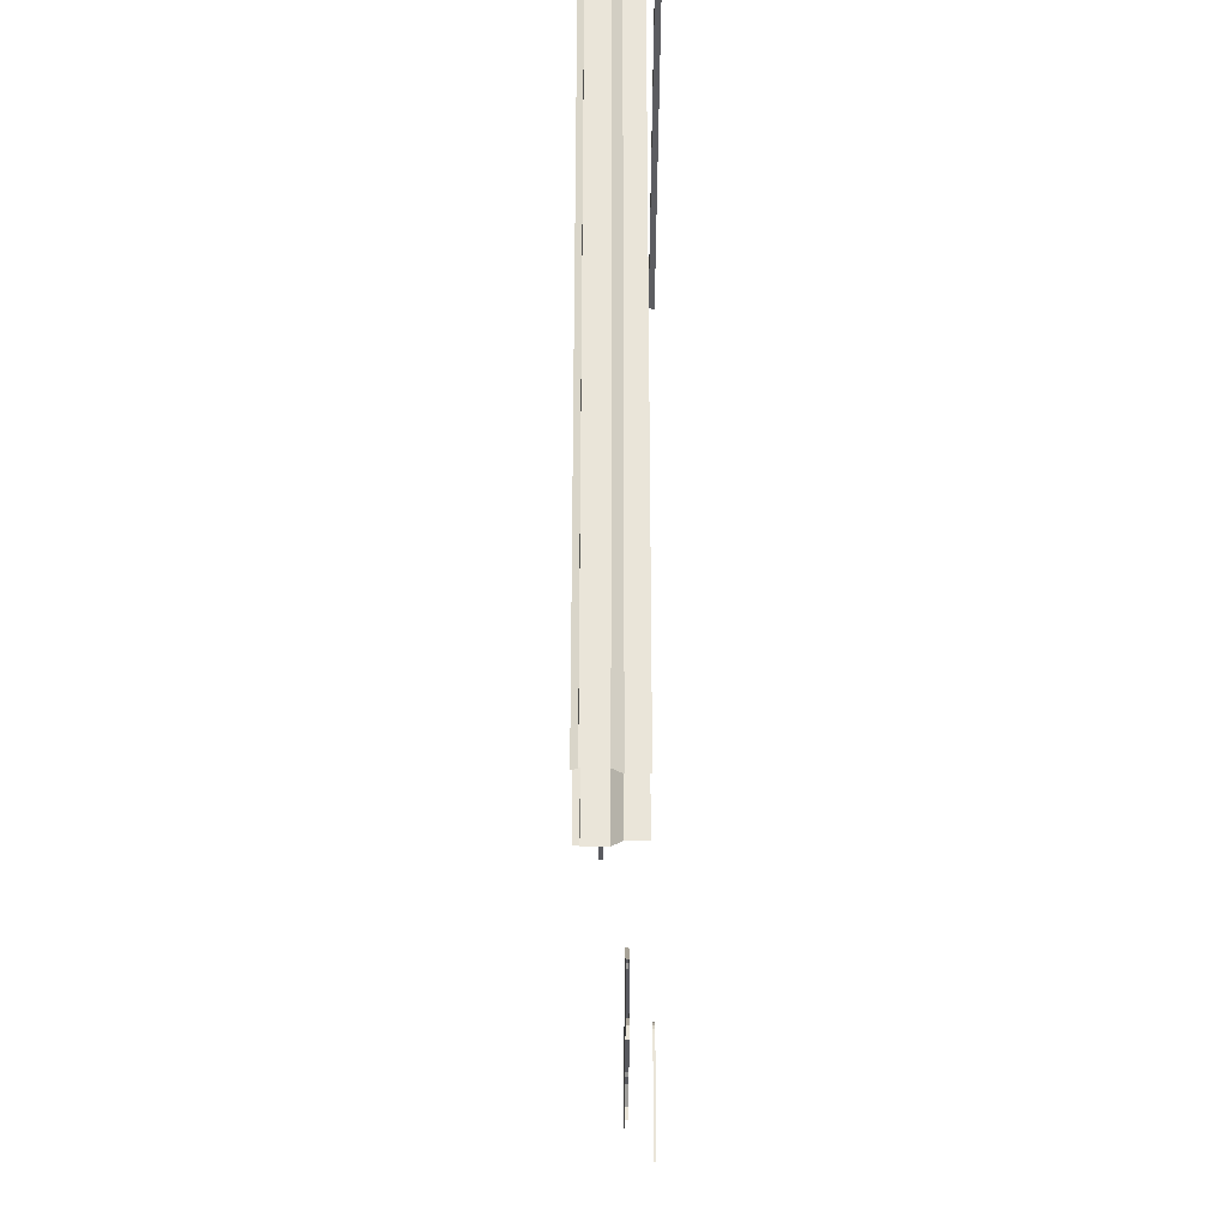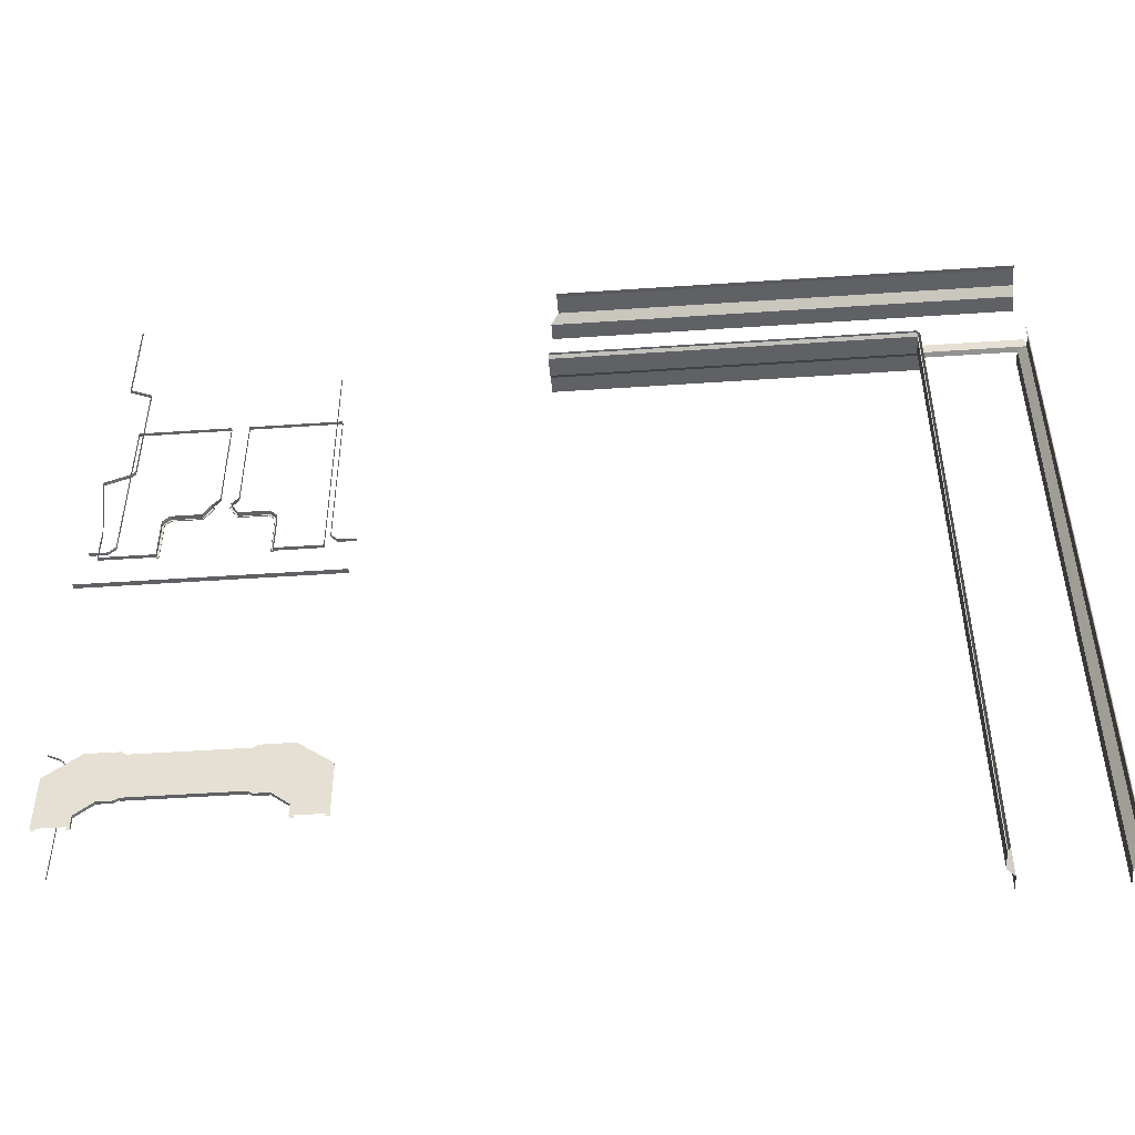
<metadata>
{"format":"obj","ext":"obj","renderer":"f3d","projection":"perspective","resolution":1024,"background":"white","views":[{"elev":-31.9,"azim":89.9,"up":"+Z"},{"elev":-49.2,"azim":4.3,"up":"+Z"}]}
</metadata>
<code>
g S04_Inside_C02
v 144.3 7.302 48.23
v 146 9.179 49.96
v 64.13 9.179 49.96
v 64.11 7.302 48.23
v 144.3 2.777 48.23
v 144.3 7.302 48.23
v 64.11 7.302 48.23
v 64.11 2.777 48.23
v 146 9.179 49.96
v 146 13.13 49.96
v 64.13 13.13 49.96
v 64.13 9.179 49.96
v 144.3 2.1 48.77
v 64.11 2.1 48.77
v 64.11 1.6 48.77
v 144.3 1.6 48.77
v 64.11 2.777 48.23
v 64.11 2.1 48.77
v 144.3 2.1 48.77
v 144.3 2.777 48.23
v 65.86 7.302 71.67
v 64.12 9.179 69.94
v 168 9.179 69.94
v 168.1 7.302 71.67
v 65.86 2.777 71.67
v 65.86 7.302 71.67
v 168.1 7.302 71.67
v 168.1 2.777 71.67
v 64.12 9.179 69.94
v 64.12 13.13 69.94
v 168 13.13 69.94
v 168 9.179 69.94
v 65.86 2.737 71.49
v 168.1 2.737 71.49
v 168.1 1.6 71.13
v 65.86 1.6 71.13
v 168.1 2.777 71.67
v 168.1 2.737 71.49
v 65.86 2.737 71.49
v 65.86 2.777 71.67
v 169.5 14.85 60.54
v 64.37 14.85 60.54
v 64.37 14.85 59.41
v 169.5 14.85 59.41
v 169.5 14.85 58.67
v 64.37 14.85 58.67
v 64.37 16.01 58.3
v 169.5 16.01 58.3
v 169.5 16.01 61.64
v 64.37 16.01 61.64
v 64.37 14.85 61.28
v 169.5 14.85 61.28
v 169.5 14.85 59.41
v 64.37 14.85 59.41
v 64.37 14.85 58.67
v 169.5 14.85 58.67
v 64.37 14.85 60.54
v 169.5 14.85 60.54
v 169.5 14.85 61.28
v 64.37 14.85 61.28
v 144.3 7.302 48.23
v 144.3 7.302 -103.3
v 146 9.179 -103.2
v 146 9.179 49.96
v 144.3 2.777 48.23
v 144.3 2.777 -103.3
v 144.3 7.302 -103.3
v 144.3 7.302 48.23
v 146 9.179 49.96
v 146 9.179 -103.2
v 146 13.13 -103.2
v 146 13.13 49.96
v 144.5 2.737 48.23
v 144.8 1.6 48.23
v 144.8 1.6 -103.3
v 144.5 2.737 -103.3
v 144.3 2.777 -103.3
v 144.3 2.777 48.23
v 144.5 2.737 48.23
v 144.5 2.737 -103.3
v 168 7.302 48.23
v 166.3 9.179 50.01
v 166.3 9.179 -103.2
v 168 7.302 -103.3
v 168 2.777 48.23
v 168 7.302 48.23
v 168 7.302 -103.3
v 168 2.777 -103.3
v 166.3 9.179 50.01
v 166.3 13.08 50.01
v 166.3 13.08 -103.2
v 166.3 9.179 -103.2
v 167.8 2.737 48.23
v 167.8 2.737 -103.3
v 167.5 1.6 -103.3
v 167.5 1.6 48.23
v 168 2.777 -103.3
v 167.8 2.737 -103.3
v 167.8 2.737 48.23
v 168 2.777 48.23
v -32 10.87 -65.4
v -31.16 10.87 -65.8
v -31.16 10.87 -78.48
v -32 10.87 -78.48
v -24.49 10.87 -78.48
v -25.32 10.87 -78.48
v -25.32 10.87 -75.2
v -24.49 10.87 -75.59
v -24.49 10.87 -75.59
v -25.32 10.87 -75.2
v -20.86 10.87 -71.48
v -20.56 10.87 -72.31
v -20.56 10.87 -72.31
v -20.86 10.87 -71.48
v -17.48 10.87 -71.48
v -17.21 10.87 -72.31
v -17.21 10.87 -72.31
v -17.48 10.87 -71.48
v -16.53 10.87 -71.17
v -16.21 10.87 -71.61
v -16.21 10.87 -60.21
v -16.53 10.87 -60.62
v -17.21 10.87 -59.44
v -17.5 10.87 -60.27
v -17.21 10.87 -59.44
v -17.5 10.87 -60.27
v -24.2 10.87 -60.27
v -24.49 10.87 -59.44
v -24.49 10.87 -59.44
v -24.2 10.87 -60.27
v -31.16 10.87 -65.8
v -32 10.87 -65.4
v -24.49 10.14 -75.59
v -24.49 10.14 -78.48
v -24.49 10.87 -78.48
v -24.49 10.87 -75.59
v -24.49 10.87 -75.59
v -20.56 10.87 -72.31
v -20.56 10.14 -72.31
v -24.49 10.14 -75.59
v -17.21 10.87 -59.44
v -24.49 10.87 -59.44
v -24.49 10.14 -59.44
v -17.21 10.14 -59.44
v -20.56 10.87 -72.31
v -17.21 10.87 -72.31
v -17.21 10.14 -72.31
v -20.56 10.14 -72.31
v -17.21 10.87 -72.31
v -16.21 10.87 -71.61
v -16.21 10.14 -71.61
v -17.21 10.14 -72.31
v -32 10.87 -65.4
v -32 10.14 -65.4
v -24.49 10.14 -59.44
v -24.49 10.87 -59.44
v -16.21 10.14 -60.21
v -16.21 10.87 -60.21
v -17.21 10.87 -59.44
v -17.21 10.14 -59.44
v -4.09 10.87 -71.61
v -4.09 10.14 -71.61
v -16.21 10.14 -71.61
v -16.21 10.87 -71.61
v -4.09 10.14 -60.21
v -4.09 10.87 -60.21
v -16.21 10.87 -60.21
v -16.21 10.14 -60.21
v -32 10.14 -65.4
v -32 10.14 -78.48
v -24.49 10.14 -78.48
v -24.49 10.14 -75.59
v -24.49 10.14 -59.44
v -20.56 10.14 -72.31
v -17.21 10.14 -72.31
v -17.21 10.14 -59.44
v -16.21 10.14 -60.21
v -16.21 10.14 -71.61
v -4.09 10.14 -71.61
v -4.09 10.14 -60.21
v 23.82 10.87 -65.4
v 23.82 10.87 -78.48
v 22.98 10.87 -78.48
v 22.98 10.87 -65.8
v 16.31 10.87 -78.48
v 16.31 10.87 -75.59
v 17.14 10.87 -75.2
v 17.14 10.87 -78.48
v 16.31 10.87 -75.59
v 12.38 10.87 -72.31
v 12.68 10.87 -71.48
v 17.14 10.87 -75.2
v 12.38 10.87 -72.31
v 9.035 10.87 -72.31
v 9.298 10.87 -71.48
v 12.68 10.87 -71.48
v 9.035 10.87 -72.31
v 8.031 10.87 -71.61
v 8.349 10.87 -71.17
v 9.298 10.87 -71.48
v 8.031 10.87 -60.21
v 9.035 10.87 -59.44
v 8.349 10.87 -60.62
v 9.32 10.87 -60.27
v 9.035 10.87 -59.44
v 16.31 10.87 -59.44
v 16.02 10.87 -60.27
v 9.32 10.87 -60.27
v 16.31 10.87 -59.44
v 23.82 10.87 -65.4
v 22.98 10.87 -65.8
v 16.02 10.87 -60.27
v 16.31 10.14 -75.59
v 16.31 10.87 -75.59
v 16.31 10.87 -78.48
v 16.31 10.14 -78.48
v 16.31 10.87 -75.59
v 16.31 10.14 -75.59
v 12.38 10.14 -72.31
v 12.38 10.87 -72.31
v 9.035 10.87 -59.44
v 9.035 10.14 -59.44
v 16.31 10.14 -59.44
v 16.31 10.87 -59.44
v 12.38 10.87 -72.31
v 12.38 10.14 -72.31
v 9.035 10.14 -72.31
v 9.035 10.87 -72.31
v 9.035 10.87 -72.31
v 9.035 10.14 -72.31
v 8.031 10.14 -71.61
v 8.031 10.87 -71.61
v 23.82 10.87 -65.4
v 16.31 10.87 -59.44
v 16.31 10.14 -59.44
v 23.82 10.14 -65.4
v 8.031 10.14 -60.21
v 9.035 10.14 -59.44
v 9.035 10.87 -59.44
v 8.031 10.87 -60.21
v -4.09 10.87 -71.61
v 8.031 10.87 -71.61
v 8.031 10.14 -71.61
v -4.09 10.14 -71.61
v -4.09 10.14 -60.21
v 8.031 10.14 -60.21
v 8.031 10.87 -60.21
v -4.09 10.87 -60.21
v 16.31 10.14 -78.48
v 23.82 10.14 -78.48
v 23.82 10.14 -65.4
v 16.31 10.14 -75.59
v 16.31 10.14 -59.44
v 12.38 10.14 -72.31
v 9.035 10.14 -72.31
v 9.035 10.14 -59.44
v 8.031 10.14 -60.21
v 8.031 10.14 -71.61
v -4.09 10.14 -71.61
v -4.09 10.14 -60.21
v -29.08 16.6 -57.8
v -29.08 16.09 -57.8
v -29.08 16.09 -85.67
v -29.08 16.6 -85.67
v -31.19 16.6 -54.38
v -31.19 16.09 -54.38
v -30.19 16.09 -55.26
v -30.19 16.6 -55.26
v -29.43 16.6 -56.52
v -29.43 16.09 -56.52
v -29.08 16.09 -57.8
v -29.08 16.6 -57.8
v -33.74 16.6 -53.1
v -33.74 16.09 -53.1
v -31.19 16.09 -54.38
v -31.19 16.6 -54.38
v -30.19 16.6 -55.26
v -30.19 16.09 -55.26
v -29.43 16.09 -56.52
v -29.43 16.6 -56.52
v -32 5.847 -15.43
v 24 5.847 -15.43
v 24 5.847 -16
v -32 5.847 -16
v -32 5.819 -15.4
v -32 5.578 -15.32
v 24 5.578 -15.32
v 24 5.819 -15.4
v 24 5.847 -16
v 24 5.578 -16
v -32 5.578 -16
v -32 5.847 -16
v 24 5.847 -15.43
v -32 5.847 -15.43
v -32 5.819 -15.4
v 24 5.819 -15.4
v -16 5.819 2.4
v -15.5 5.819 2.192
v -15.5 5.819 -8
v -16 5.819 -8
v 8 5.819 -8
v 7.498 5.819 -8
v 7.498 5.819 2.192
v 8 5.819 2.4
v 8 5.819 2.4
v 7.498 5.819 2.192
v 6.192 5.819 3.498
v 6.4 5.819 4
v 6.4 5.819 4
v 6.192 5.819 3.498
v -0.518 5.819 3.498
v -0.283 5.819 4
v -0.283 5.819 4
v -0.518 5.819 3.498
v -2.463 5.819 6.792
v -2.01 5.819 6.945
v -5.537 5.819 6.792
v -7.482 5.819 3.498
v -7.717 5.819 4
v -5.99 5.819 6.945
v -7.717 5.819 4
v -7.482 5.819 3.498
v -14.19 5.819 3.498
v -14.4 5.819 4
v -14.4 5.819 4
v -15.5 5.819 2.192
v -16 5.819 2.4
v -16 5.578 2.4
v -16 5.819 2.4
v -16 5.819 -8
v -16 5.578 -8
v -16 5.578 -8
v -16 5.819 -8
v -15.5 5.819 -8
v -15.5 5.578 -8
v -15.5 5.578 -8
v -15.5 5.819 -8
v -15.5 5.819 2.192
v -15.5 5.578 2.192
v -15.5 5.578 2.192
v -15.5 5.819 2.192
v -14.19 5.819 3.498
v -14.19 5.578 3.498
v -14.19 5.578 3.498
v -14.19 5.819 3.498
v -7.482 5.819 3.498
v -7.482 5.578 3.498
v -7.482 5.578 3.498
v -7.482 5.819 3.498
v -5.537 5.819 6.792
v -5.537 5.578 6.792
v -5.537 5.578 6.792
v -5.537 5.819 6.792
v -5.99 5.819 6.945
v -5.99 5.578 6.945
v -5.99 5.578 6.945
v -5.99 5.819 6.945
v -7.717 5.819 4
v -7.717 5.578 4
v -7.717 5.578 4
v -7.717 5.819 4
v -14.4 5.819 4
v -14.4 5.578 4
v -14.4 5.578 4
v -14.4 5.819 4
v -16 5.819 2.4
v -16 5.578 2.4
v 6.4 5.578 4
v 6.4 5.819 4
v -0.283 5.819 4
v -0.283 5.578 4
v -0.283 5.578 4
v -0.283 5.819 4
v -2.01 5.819 6.945
v -2.01 5.578 6.945
v -2.01 5.578 6.945
v -2.01 5.819 6.945
v -2.463 5.819 6.792
v -2.463 5.578 6.792
v -2.463 5.578 6.792
v -2.463 5.819 6.792
v -0.518 5.819 3.498
v -0.518 5.578 3.498
v -0.518 5.578 3.498
v -0.518 5.819 3.498
v 6.192 5.819 3.498
v 6.192 5.578 3.498
v 6.192 5.578 3.498
v 6.192 5.819 3.498
v 7.498 5.819 2.192
v 7.498 5.578 2.192
v 7.498 5.578 2.192
v 7.498 5.819 2.192
v 7.498 5.819 -8
v 7.498 5.578 -8
v 7.498 5.578 -8
v 7.498 5.819 -8
v 8 5.819 -8
v 8 5.578 -8
v 8 5.578 -8
v 8 5.819 -8
v 8 5.819 2.4
v 8 5.578 2.4
v 8 5.578 2.4
v 8 5.819 2.4
v 6.4 5.819 4
v 6.4 5.578 4
v -32 5.578 -16
v 24 5.578 -16
v 24 4.778 -16
v -32 4.778 -16
v -21.7 -4.5e-05 38.98
v -21.7 -0.8 38.98
v -21.7 -0.8 12.42
v -21.7 -4.5e-05 12.42
v -28.08 -4.5e-05 9.353
v -22.55 -4.5e-05 11.62
v -22.55 -0.8 11.62
v -28.08 -0.8 9.353
v -21.7 -0.8 38.98
v -21.7 -4.5e-05 38.98
v -26.47 -4.5e-05 41.2
v -26.47 -0.8 41.2
v -21.7 -4.5e-05 12.42
v -21.7 -0.8 12.42
v -22.55 -0.8 11.62
v -22.55 -4.5e-05 11.62
v -26.48 -4.5e-05 63.08
v -26.48 -0.8 63.08
v -26.47 -0.8 41.2
v -26.47 -4.5e-05 41.2
v -16 4.778 -8
v -16 5.578 -8
v -28.08 5.578 -8
v -28.08 4.778 -8
v -28.08 -4.5e-05 9.353
v -28.08 -0.8 9.353
v -28.08 4.778 0.5898
v -28.08 5.578 0.5898
v -28.08 4.778 -8
v -28.08 5.578 -8
v 18.47 4.778 -8
v 18.47 4.778 48
v 18.47 5.578 48
v 18.47 5.578 -8
v -16 4.778 2.4
v -16 5.578 2.4
v -16 5.578 -8
v -16 4.778 -8
v 8 5.578 -8
v 8 5.578 2.4
v 8 4.778 2.4
v 8 4.778 -8
v -0.283 5.578 4
v -0.283 4.778 4
v 6.4 4.778 4
v 6.4 5.578 4
v -7.717 4.778 4
v -7.717 5.578 4
v -14.4 5.578 4
v -14.4 4.778 4
v -2.01 5.578 6.945
v -2.01 4.778 6.945
v -0.283 4.778 4
v -0.283 5.578 4
v -5.99 4.778 6.945
v -5.99 5.578 6.945
v -7.717 5.578 4
v -7.717 4.778 4
v -14.4 5.578 4
v -16 5.578 2.4
v -16 4.778 2.4
v -14.4 4.778 4
v 6.4 4.778 4
v 8 4.778 2.4
v 8 5.578 2.4
v 6.4 5.578 4
v 18.47 5.583 -8.018
v 8 5.583 -8.018
v 8 4.783 -8.018
v 18.47 4.783 -8.018
v 24 10.21 -0.01803
v 20.07 10.21 -0.01803
v 20.07 10.95 -0.01803
v 24 10.95 -0.01803
v 18.47 10.95 1.582
v 18.47 10.21 1.582
v 18.47 10.21 39.98
v 18.47 10.95 39.98
v -2.01 5.583 6.927
v -2.01 10.97 15.49
v -2.01 10.17 15.49
v -2.01 4.783 6.927
v -2.01 10.87 27.58
v -2.01 10.07 27.58
v -2.01 10.21 36.93
v -2.01 10.95 36.93
v -2.01 10.95 39.98
v -2.01 10.21 39.98
v -2.01 10.21 39.98
v -2.01 10.95 39.98
v 18.47 10.95 39.98
v 18.47 10.21 39.98
v 20.07 10.21 -0.01803
v 18.47 10.21 1.582
v 18.47 10.95 1.582
v 20.07 10.95 -0.01803
v -32 10.21 -0.01803
v -32 10.95 -0.01803
v -28.07 10.95 -0.01803
v -28.07 10.21 -0.01803
v -26.47 10.95 1.582
v -26.47 10.95 39.98
v -26.47 10.21 39.98
v -26.47 10.21 1.582
v -5.99 5.583 6.927
v -5.99 4.783 6.927
v -5.99 10.17 15.49
v -5.99 10.97 15.49
v -5.99 10.87 27.58
v -5.99 10.07 27.58
v -5.99 10.21 36.93
v -5.99 10.95 36.93
v -5.99 10.95 39.98
v -5.99 10.21 39.98
v -5.99 10.21 39.98
v -26.47 10.21 39.98
v -26.47 10.95 39.98
v -5.99 10.95 39.98
v -28.07 10.21 -0.01803
v -28.07 10.95 -0.01803
v -26.47 10.95 1.582
v -26.47 10.21 1.582
v -22.54 10.83 -70.43
v -4.09 10.83 -70.43
v -4.09 11.04 -70.43
v -22.54 11.04 -70.43
v -4.09 10.83 -70.43
v 14.36 10.83 -70.43
v 14.36 11.04 -70.43
v -4.09 11.04 -70.43
v -22.55 11.04 -72.89
v -22.54 11.04 -70.43
v -20.86 11.04 -71.48
v -17.48 11.04 -71.48
v -16.53 11.04 -71.17
v -4.09 11.04 -70.43
v -16.21 11.04 -71.61
v -4.09 11.04 -71.61
v 14.37 11.04 -72.89
v 12.68 11.04 -71.48
v 14.36 11.04 -70.43
v 9.298 11.04 -71.48
v 8.349 11.04 -71.17
v -4.09 11.04 -71.61
v -4.09 11.04 -70.43
v 8.031 11.04 -71.61
v -22.48 11.04 -61.8
v -22.47 11.04 -60.64
v -4.09 11.04 -60.64
v -4.09 11.04 -61.89
v -4.09 10.88 -60.23
v -22.47 10.88 -60.23
v -4.09 11.04 -61.89
v -4.09 11.04 -60.64
v 14.29 11.04 -60.64
v 14.3 11.04 -61.8
v 14.29 10.88 -60.23
v -4.09 10.88 -60.23
v -16.21 11.04 -71.61
v -16.21 10.87 -71.61
v -16.53 10.87 -71.17
v -16.53 11.04 -71.17
v -17.48 11.04 -71.48
v -17.48 10.87 -71.48
v -20.86 10.87 -71.48
v -20.86 11.04 -71.48
v -16.53 11.04 -71.17
v -16.53 10.87 -71.17
v -17.48 10.87 -71.48
v -17.48 11.04 -71.48
v -20.86 11.04 -71.48
v -20.86 10.87 -71.48
v -22.55 10.87 -72.89
v -22.55 11.04 -72.89
v -4.09 11.04 -71.61
v -4.09 10.87 -71.61
v -16.21 10.87 -71.61
v -16.21 11.04 -71.61
v 8.031 11.04 -71.61
v 8.031 10.87 -71.61
v 8.349 11.04 -71.17
v 8.349 10.87 -71.17
v 8.031 10.87 -71.61
v 8.031 11.04 -71.61
v 12.68 11.04 -71.48
v 12.68 10.87 -71.48
v 9.298 10.87 -71.48
v 9.298 11.04 -71.48
v 9.298 11.04 -71.48
v 9.298 10.87 -71.48
v 8.349 10.87 -71.17
v 8.349 11.04 -71.17
v 14.37 11.04 -72.89
v 14.37 10.87 -72.89
v 12.68 10.87 -71.48
v 12.68 11.04 -71.48
v -22.48 10.83 -61.89
v -22.48 11.04 -61.89
v -4.09 11.04 -61.89
v -4.09 10.83 -61.89
v -4.09 10.83 -61.89
v -4.09 11.04 -61.89
v 14.3 11.04 -61.89
v 14.3 10.83 -61.89
v 168 7.302 48.23
v 168.8 7.302 48.23
v 167.1 9.179 50.01
v 166.3 9.179 50.01
v 166.3 9.179 50.01
v 167.1 9.179 50.01
v 167.1 13.08 50.01
v 166.3 13.08 50.01
v 144.5 2.737 48.23
v 144.3 2.777 48.23
v 144.3 1.6 48.23
v 144.8 1.6 48.23
v 144.3 2.1 48.77
v 144.3 1.6 48.77
v 144.3 1.6 48.23
v 144.3 2.777 48.23
f 1 2 3
f 1 3 4
f 5 6 7
f 5 7 8
f 9 10 11
f 9 11 12
f 13 14 15
f 13 15 16
f 17 18 19
f 17 19 20
f 21 22 23
f 21 23 24
f 25 26 27
f 25 27 28
f 29 30 31
f 29 31 32
f 33 34 35
f 33 35 36
f 37 38 39
f 37 39 40
f 41 42 43
f 41 43 44
f 45 46 47
f 45 47 48
f 49 50 51
f 49 51 52
f 53 54 55
f 53 55 56
f 57 58 59
f 57 59 60
f 61 62 63
f 61 63 64
f 65 66 67
f 65 67 68
f 69 70 71
f 69 71 72
f 73 74 75
f 73 75 76
f 77 78 79
f 77 79 80
f 81 82 83
f 81 83 84
f 85 86 87
f 85 87 88
f 89 90 91
f 89 91 92
f 93 94 95
f 93 95 96
f 97 98 99
f 97 99 100
f 101 102 103
f 101 103 104
f 105 106 107
f 105 107 108
f 109 110 111
f 109 111 112
f 113 114 115
f 113 115 116
f 117 118 119
f 117 119 120
f 121 122 123
f 123 122 124
f 125 126 127
f 125 127 128
f 129 130 131
f 129 131 132
f 133 134 135
f 133 135 136
f 137 138 139
f 137 139 140
f 141 142 143
f 141 143 144
f 145 146 147
f 145 147 148
f 149 150 151
f 149 151 152
f 153 154 155
f 153 155 156
f 157 158 159
f 157 159 160
f 161 162 163
f 161 163 164
f 165 166 167
f 165 167 168
f 169 170 171
f 171 172 169
f 172 173 169
f 173 172 174
f 173 174 175
f 173 175 176
f 177 176 175
f 177 175 178
f 179 177 178
f 179 180 177
f 181 182 183
f 181 183 184
f 185 186 187
f 185 187 188
f 189 190 191
f 189 191 192
f 193 194 195
f 193 195 196
f 197 198 199
f 197 199 200
f 201 202 203
f 202 204 203
f 205 206 207
f 205 207 208
f 209 210 211
f 209 211 212
f 213 214 215
f 213 215 216
f 217 218 219
f 217 219 220
f 221 222 223
f 221 223 224
f 225 226 227
f 225 227 228
f 229 230 231
f 229 231 232
f 233 234 235
f 233 235 236
f 237 238 239
f 237 239 240
f 241 242 243
f 241 243 244
f 245 246 247
f 245 247 248
f 249 250 251
f 251 252 249
f 251 253 252
f 253 254 252
f 253 255 254
f 253 256 255
f 257 255 256
f 257 258 255
f 259 258 257
f 259 257 260
f 261 262 263
f 261 263 264
f 265 266 267
f 265 267 268
f 269 270 271
f 269 271 272
f 273 274 275
f 273 275 276
f 277 278 279
f 277 279 280
f 281 282 283
f 281 283 284
f 285 286 287
f 285 287 288
f 289 290 291
f 289 291 292
f 293 294 295
f 293 295 296
f 297 298 299
f 297 299 300
f 301 302 303
f 301 303 304
f 305 306 307
f 305 307 308
f 309 310 311
f 309 311 312
f 313 314 315
f 313 315 316
f 317 318 319
f 317 319 320
f 321 322 323
f 321 323 324
f 325 323 326
f 325 326 327
f 328 329 330
f 328 330 331
f 332 333 334
f 332 334 335
f 336 337 338
f 336 338 339
f 340 341 342
f 340 342 343
f 344 345 346
f 344 346 347
f 348 349 350
f 348 350 351
f 352 353 354
f 352 354 355
f 356 357 358
f 356 358 359
f 360 361 362
f 360 362 363
f 364 365 366
f 364 366 367
f 368 369 370
f 368 370 371
f 372 373 374
f 372 374 375
f 376 377 378
f 376 378 379
f 380 381 382
f 380 382 383
f 384 385 386
f 384 386 387
f 388 389 390
f 388 390 391
f 392 393 394
f 392 394 395
f 396 397 398
f 396 398 399
f 400 401 402
f 400 402 403
f 404 405 406
f 404 406 407
f 408 409 410
f 408 410 411
f 412 413 414
f 412 414 415
f 416 417 418
f 416 418 419
f 420 421 422
f 420 422 423
f 424 425 426
f 424 426 427
f 428 429 430
f 428 430 431
f 432 433 434
f 432 434 435
f 436 437 438
f 436 438 439
f 439 438 440
f 439 440 441
f 442 443 444
f 442 444 445
f 446 447 448
f 446 448 449
f 450 451 452
f 450 452 453
f 454 455 456
f 454 456 457
f 458 459 460
f 458 460 461
f 462 463 464
f 462 464 465
f 466 467 468
f 466 468 469
f 470 471 472
f 470 472 473
f 474 475 476
f 474 476 477
f 478 479 480
f 478 480 481
f 482 483 484
f 482 484 485
f 486 487 488
f 486 488 489
f 490 491 492
f 490 492 493
f 494 492 491
f 494 495 492
f 494 496 495
f 494 497 496
f 498 496 497
f 498 499 496
f 500 501 502
f 500 502 503
f 504 505 506
f 504 506 507
f 508 509 510
f 508 510 511
f 512 513 514
f 512 514 515
f 516 517 518
f 516 518 519
f 520 519 518
f 520 518 521
f 520 521 522
f 520 522 523
f 524 523 522
f 524 522 525
f 526 527 528
f 526 528 529
f 530 531 532
f 530 532 533
f 534 535 536
f 534 536 537
f 538 539 540
f 538 540 541
f 542 543 544
f 545 544 543
f 546 545 543
f 547 546 543
f 548 546 547
f 549 548 547
f 550 551 552
f 553 552 551
f 554 552 553
f 555 552 554
f 556 552 555
f 557 555 554
f 558 559 560
f 558 560 561
f 562 560 559
f 562 559 563
f 564 565 566
f 564 566 567
f 568 566 565
f 568 565 569
f 570 571 572
f 570 572 573
f 574 575 576
f 574 576 577
f 578 579 580
f 578 580 581
f 582 583 584
f 582 584 585
f 586 587 588
f 586 588 589
f 590 587 586
f 590 591 587
f 592 593 594
f 592 594 595
f 596 597 598
f 596 598 599
f 600 601 602
f 600 602 603
f 604 605 606
f 604 606 607
f 608 609 610
f 608 610 611
f 612 613 614
f 612 614 615
f 616 617 618
f 616 618 619
f 620 621 622
f 620 622 623
f 624 625 626
f 624 626 627
f 628 629 630
f 628 630 631

</code>
